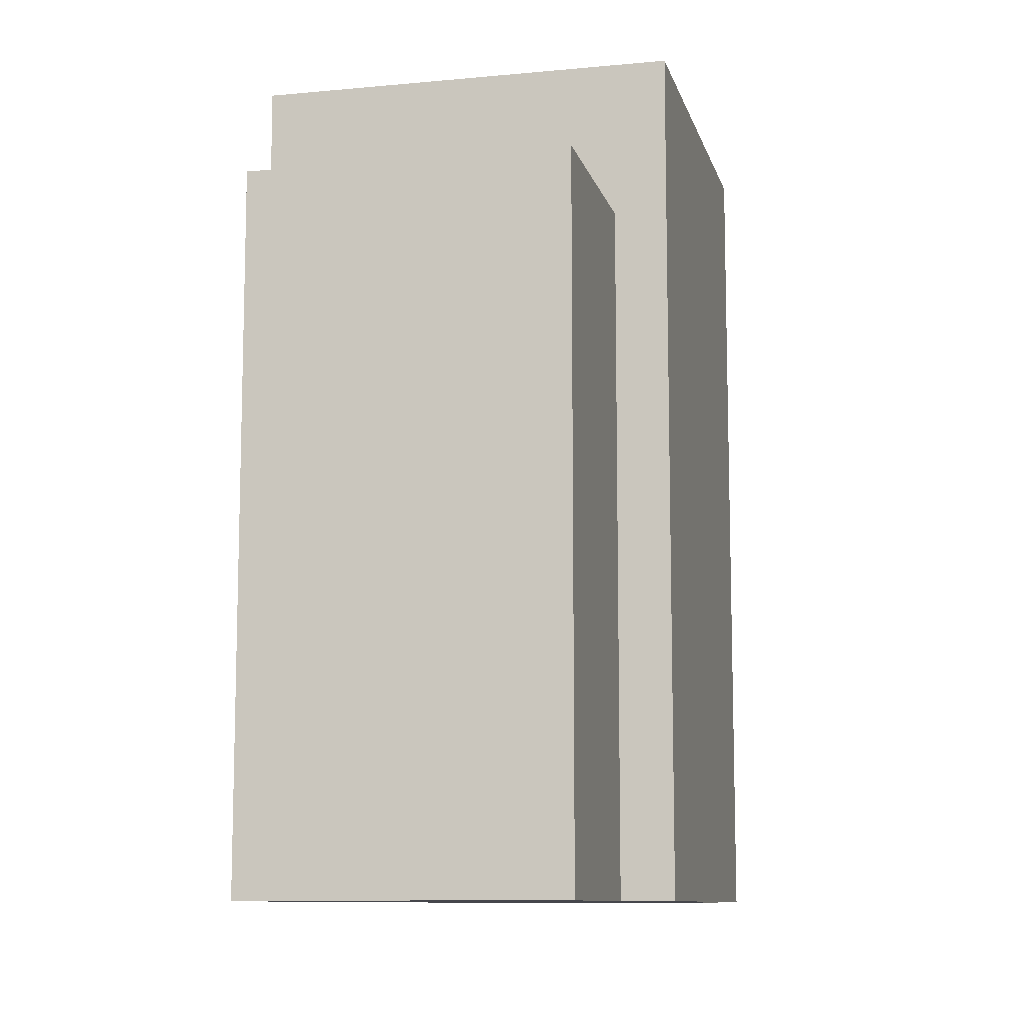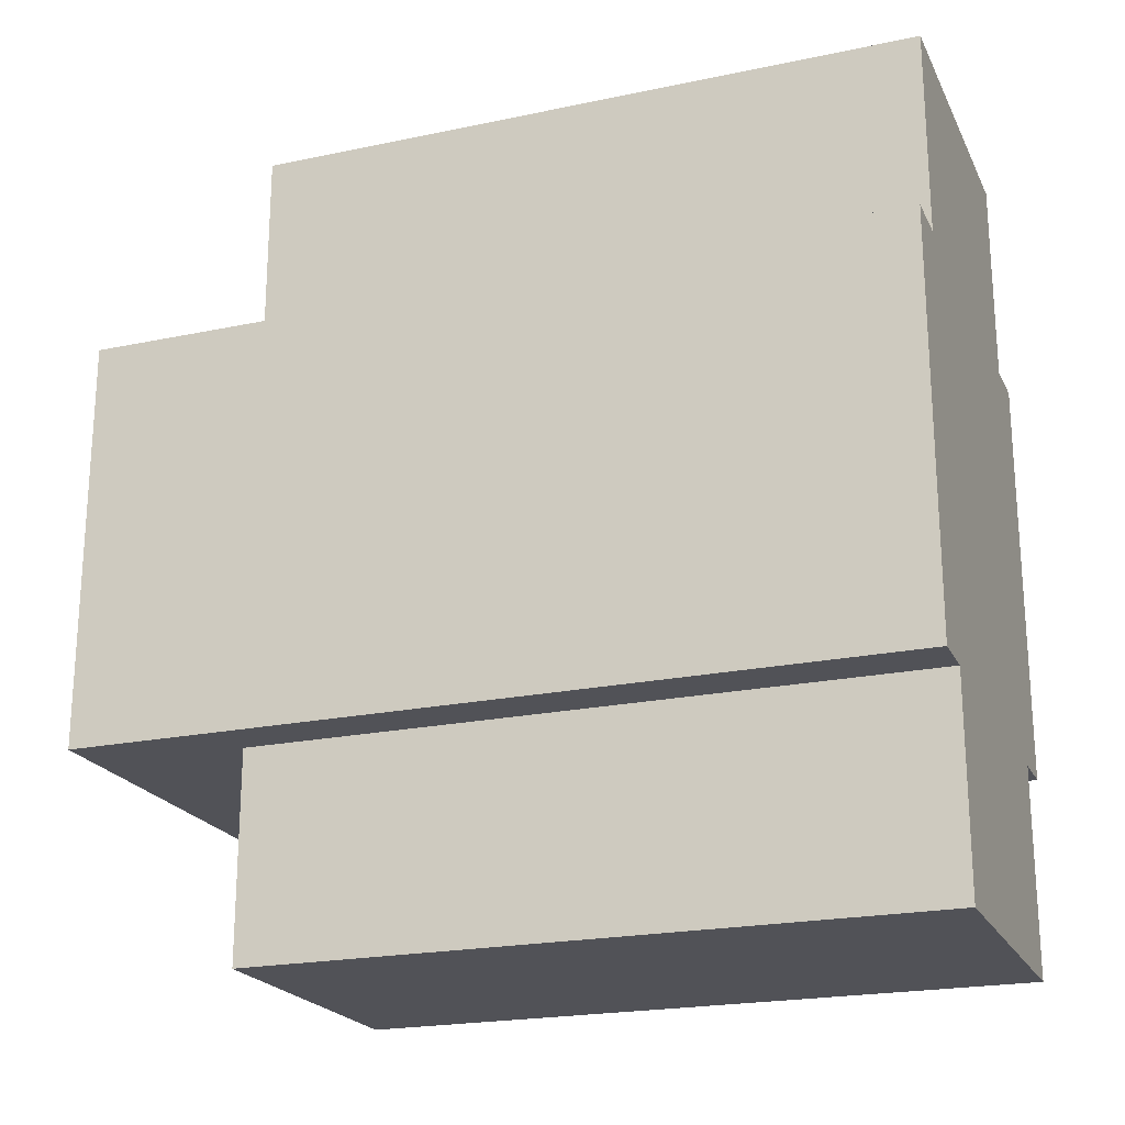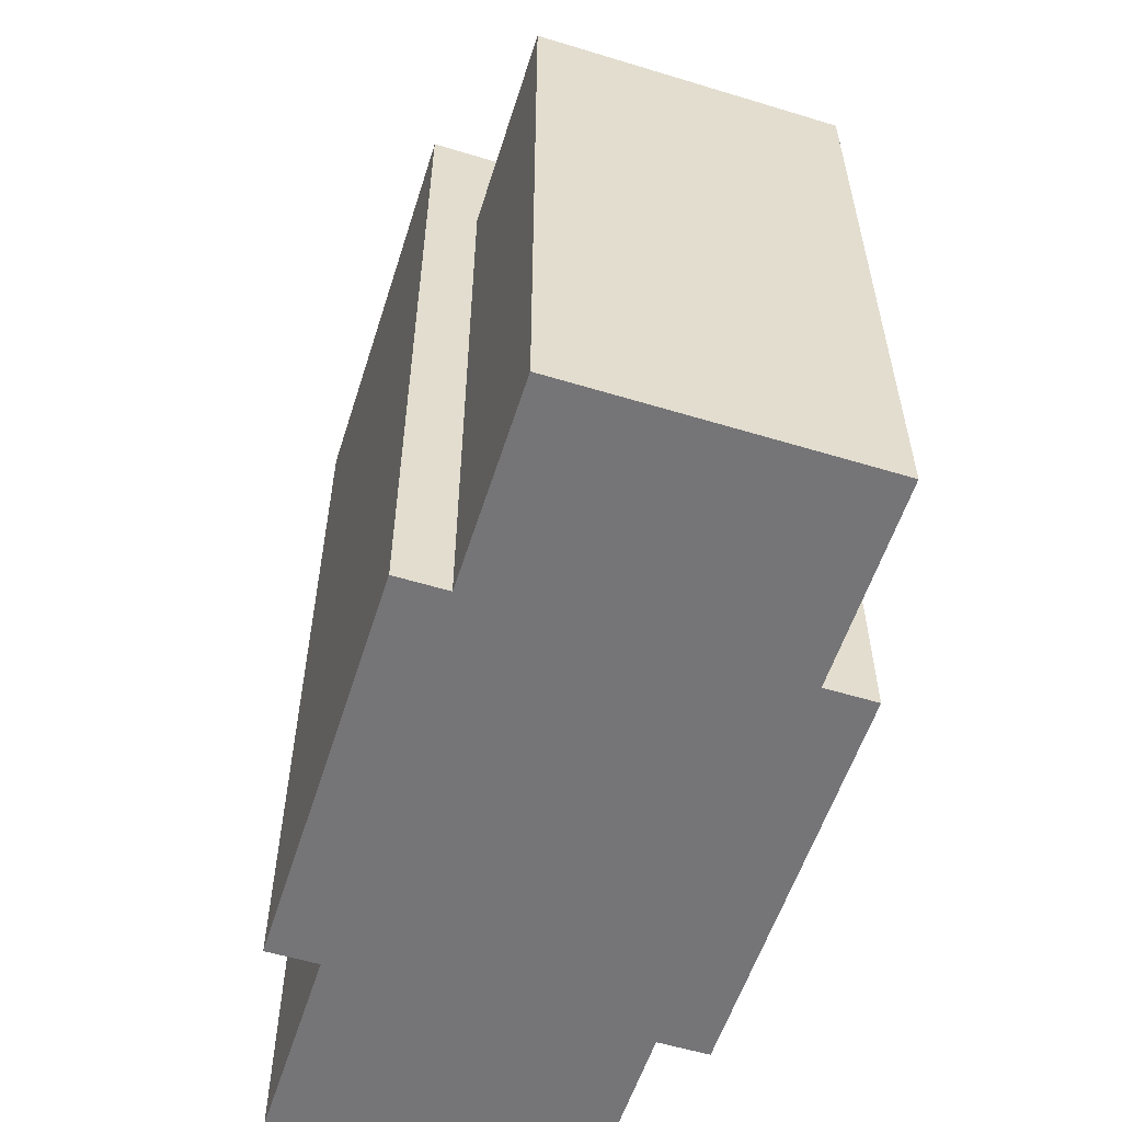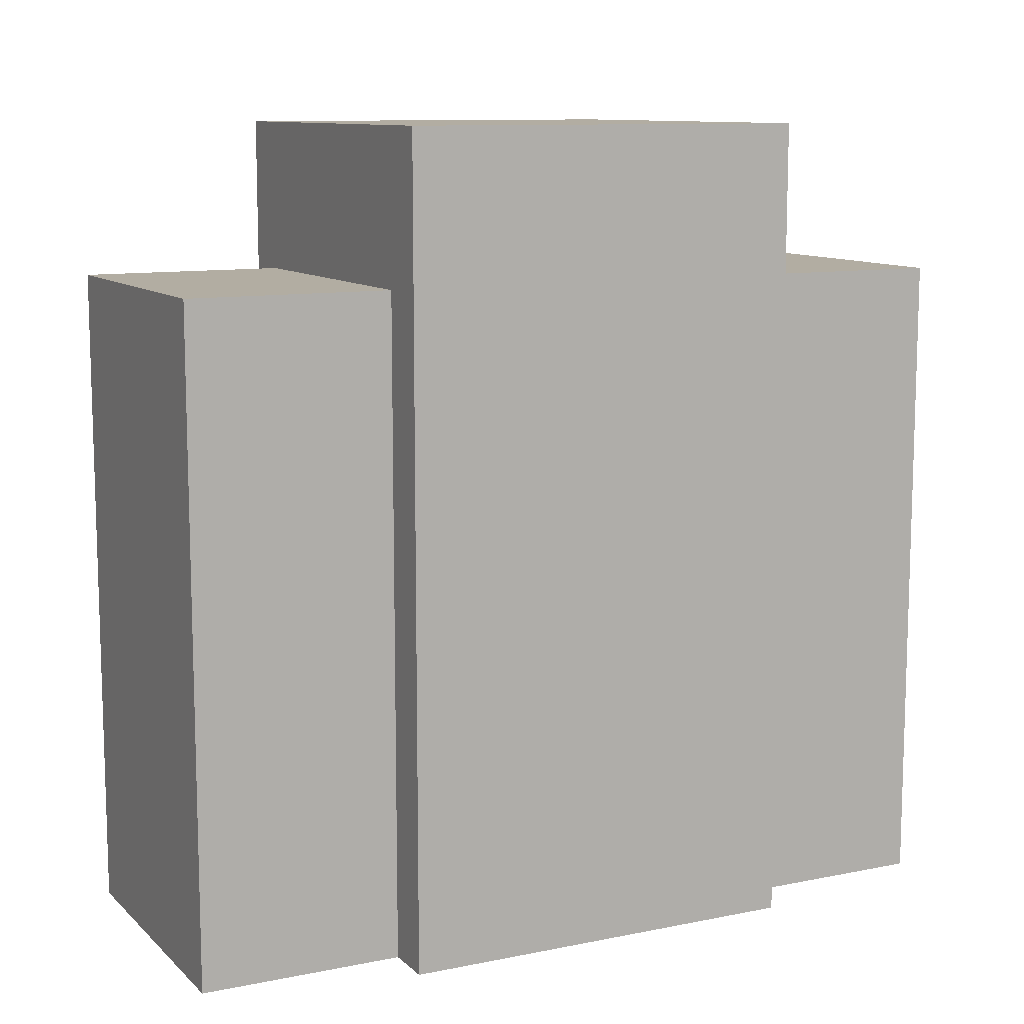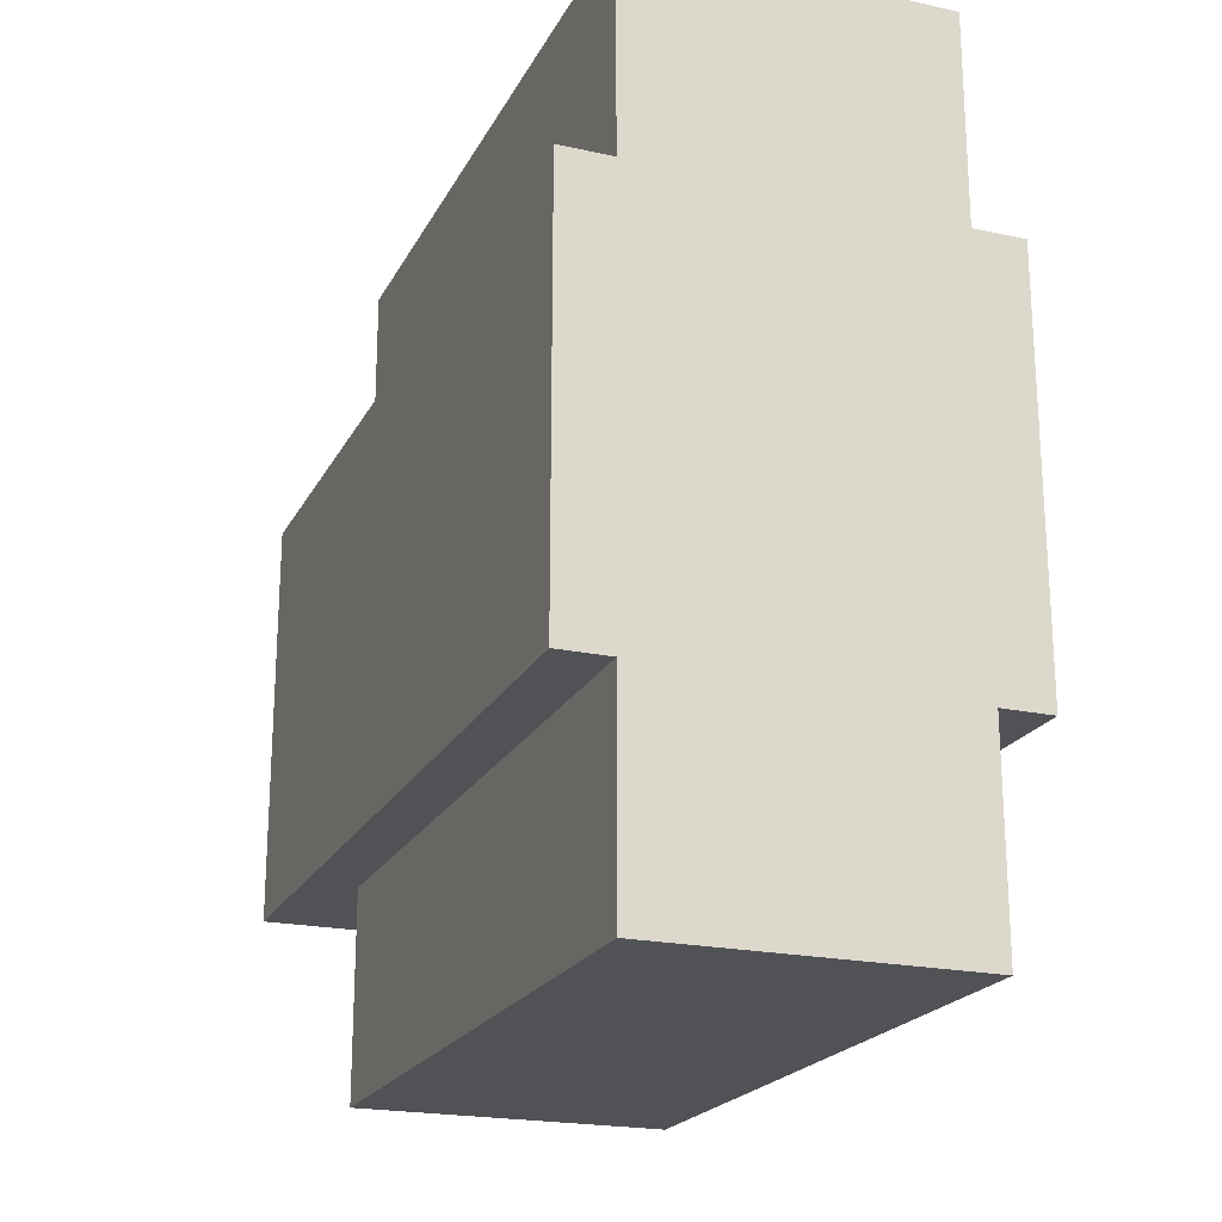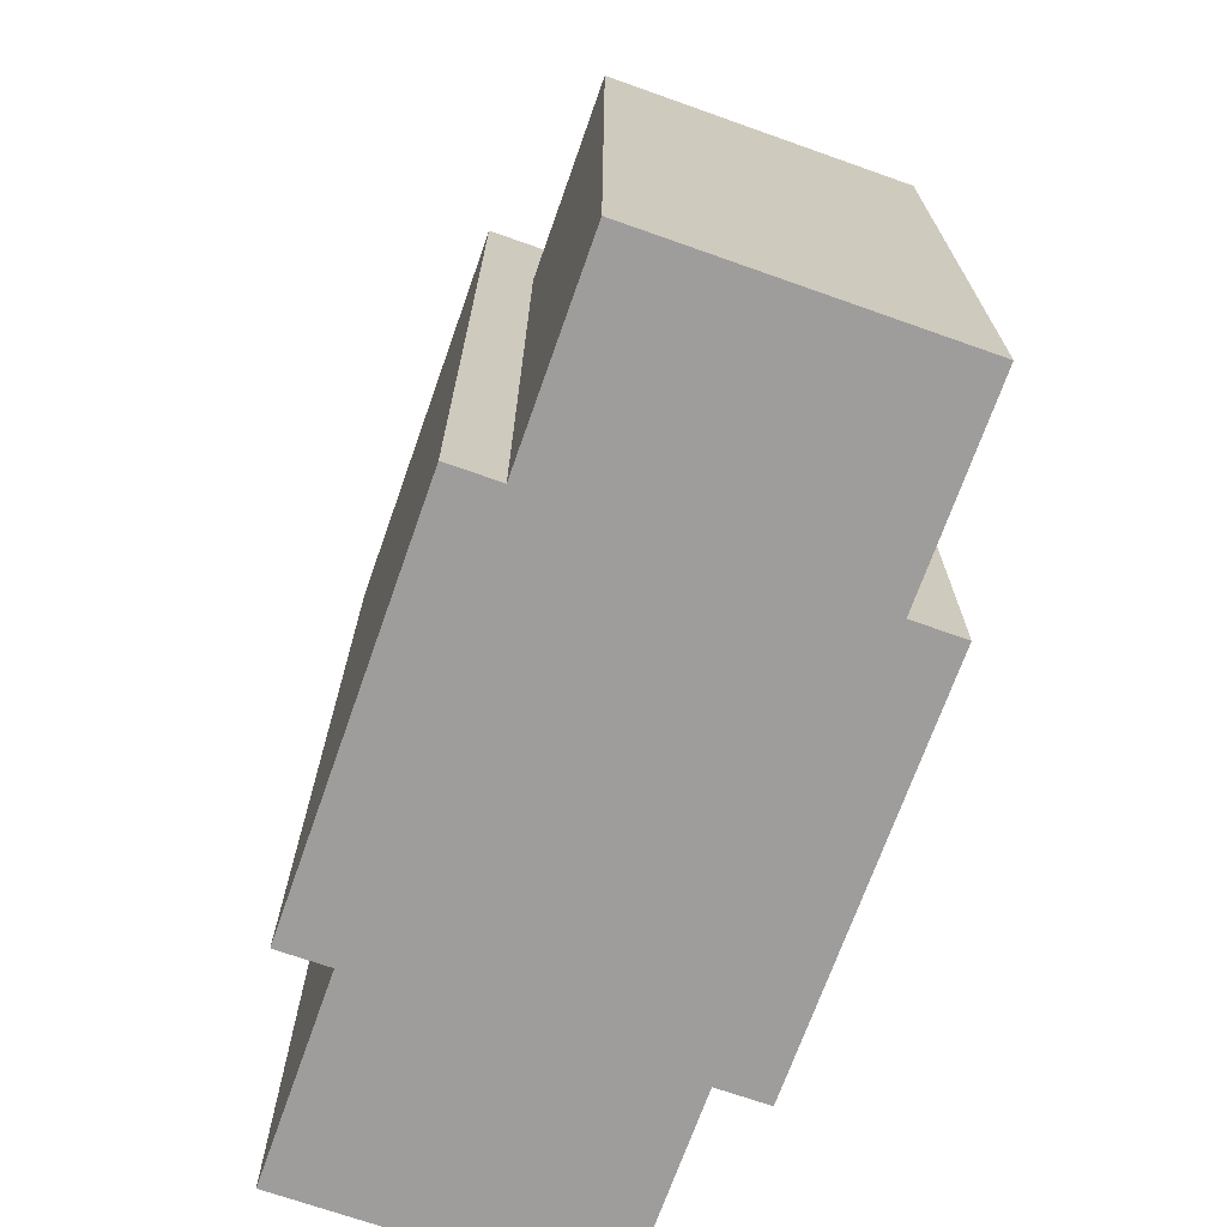
<metadata>
{"format":"obj","ext":"obj","renderer":"f3d","projection":"perspective","resolution":1024,"background":"white","views":[{"elev":-10.1,"azim":-166.4,"up":"+Y"},{"elev":-21.5,"azim":-69.6,"up":"+Z"},{"elev":-56.6,"azim":-17.6,"up":"+Y"},{"elev":10.6,"azim":63.3,"up":"+Y"},{"elev":-21.2,"azim":-21.1,"up":"+Z"},{"elev":-70.4,"azim":-19.5,"up":"+Y"}]}
</metadata>
<code>
v 0.25 1 0.25
v 0.25 1 0.75
v 0.75 1 0.75
v 0.75 1 0.25
v 0.75 0 0.25
v 0.25 0 0.25
v 0.25 0 0.75
v 0.75 0 0.75
v 0.3125 0.8125 0
v 0.3125 0.8125 1
v 0.6875 0.8125 1
v 0.6875 0.8125 0
v 0.3125 0 0
v 0.3125 0 1
v 0.6875 0 1
v 0.6875 0 0
f 1 2 3 4
f 4 5 6 1
f 2 7 8 3
f 1 6 7 2
f 3 8 5 4
f 9 10 11 12
f 9 13 14 10
f 11 15 16 12
f 7 6 5 8
f 14 13 16 15
f 12 16 13 9
f 10 14 15 11

</code>
